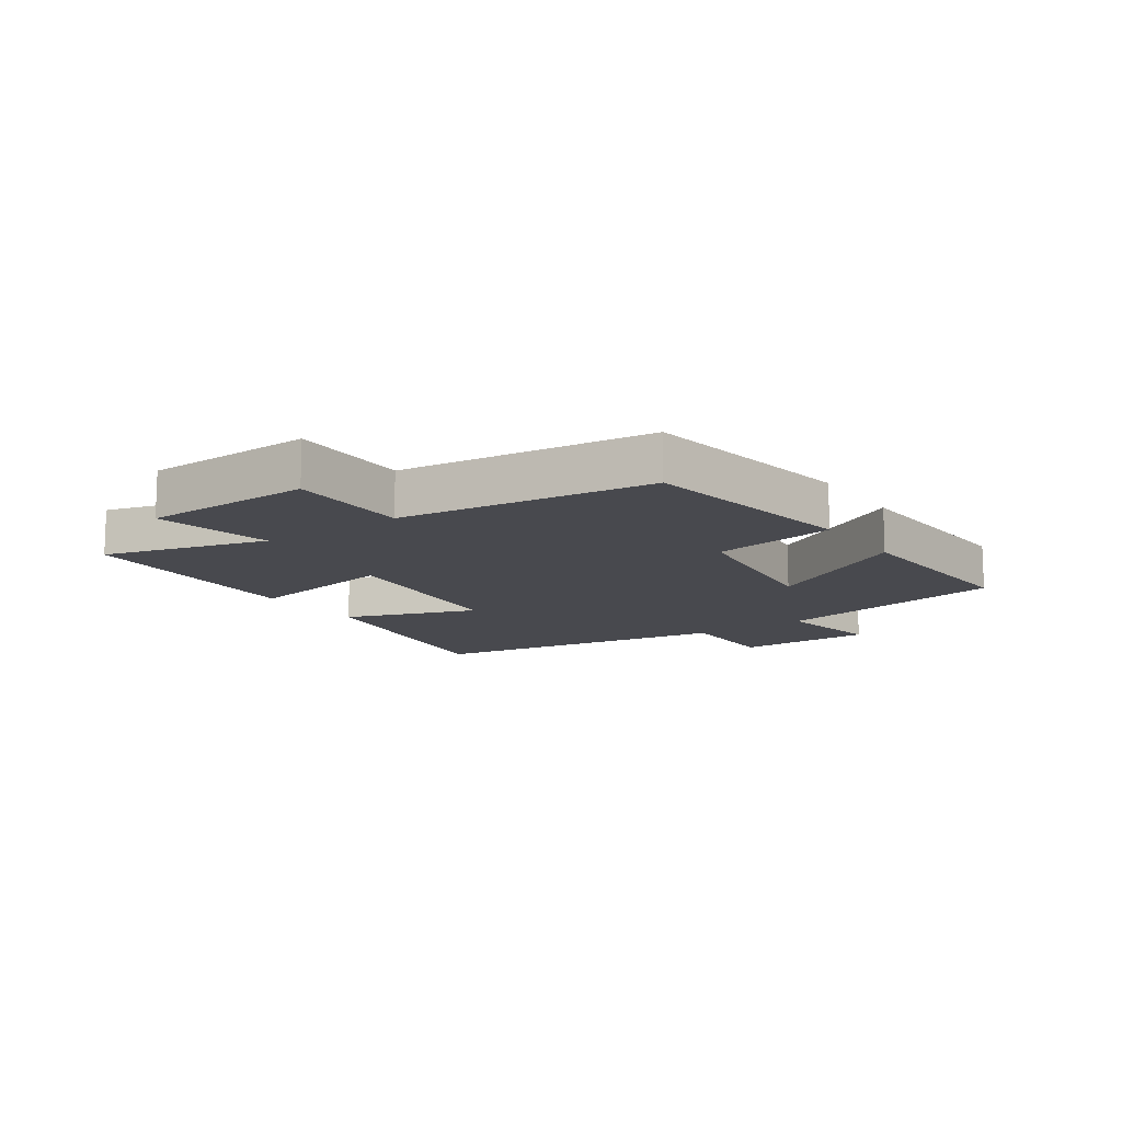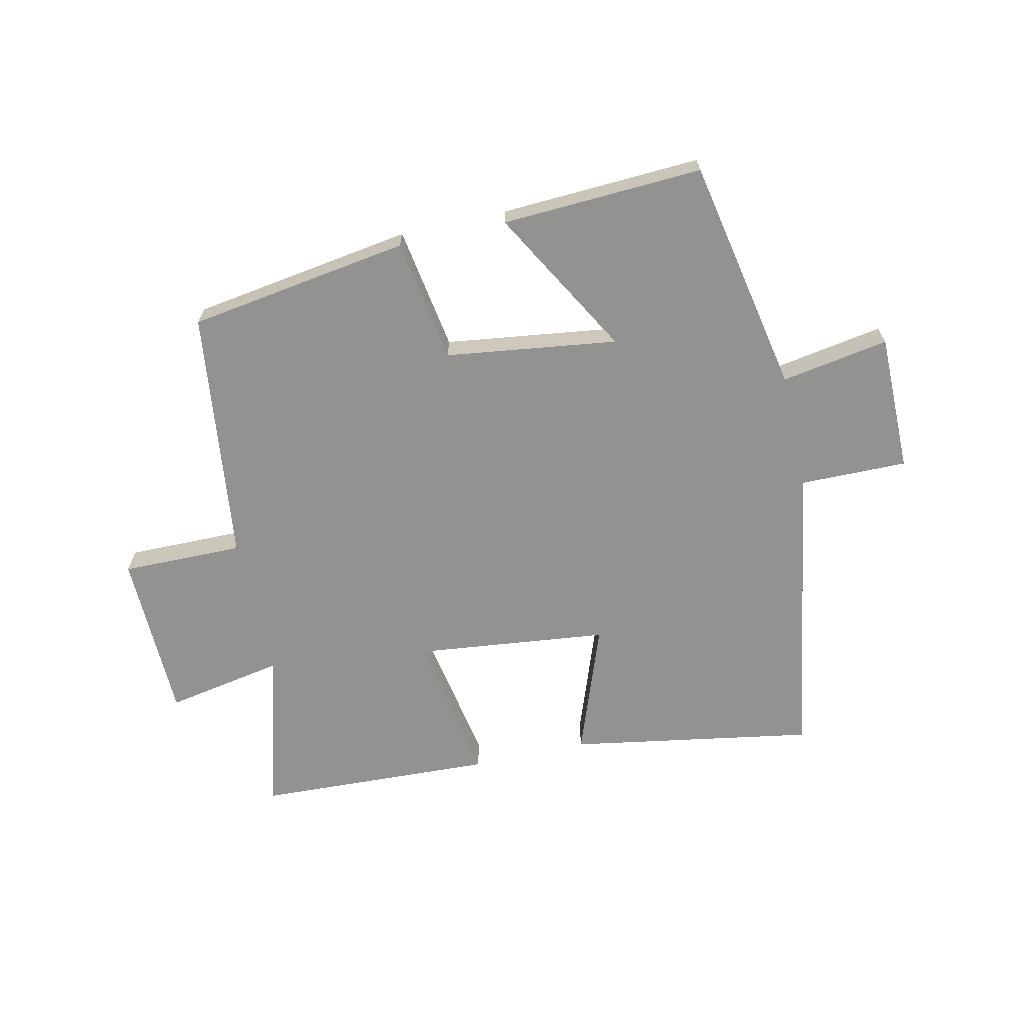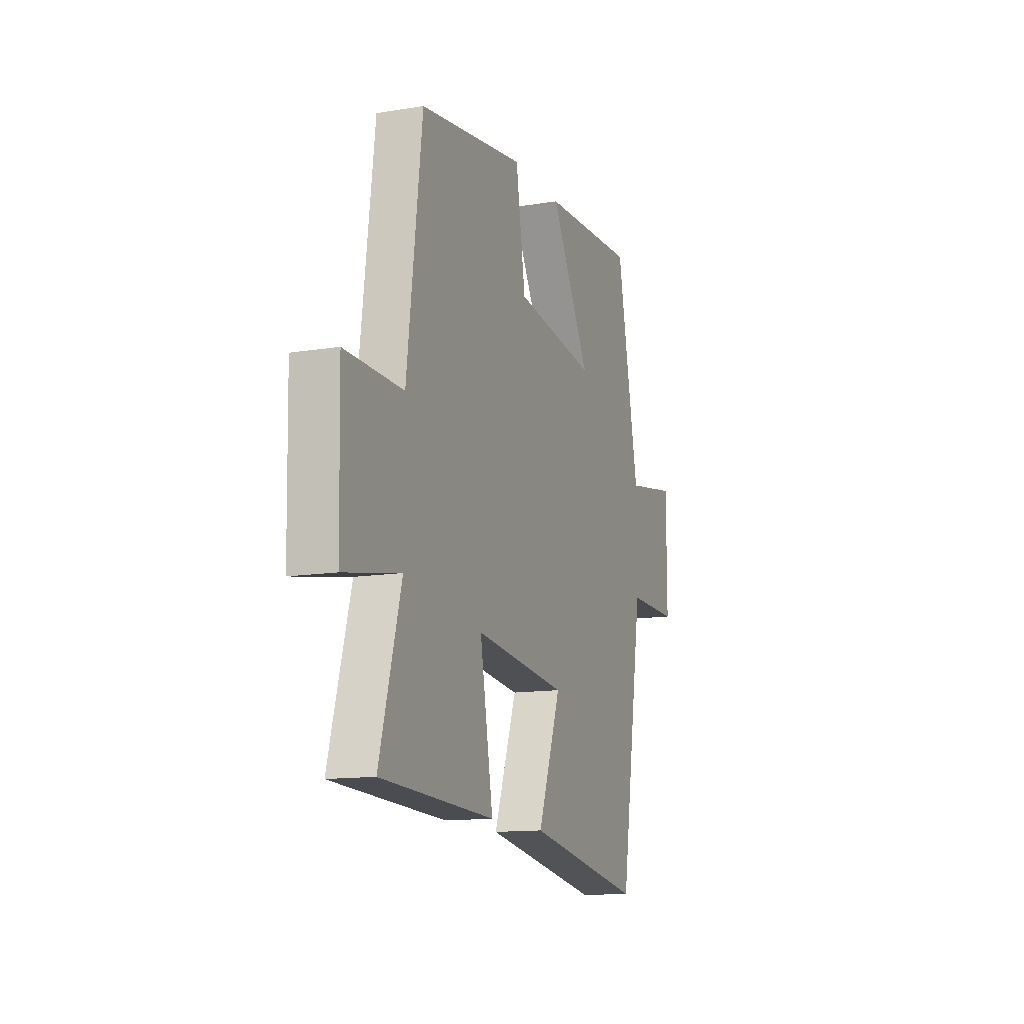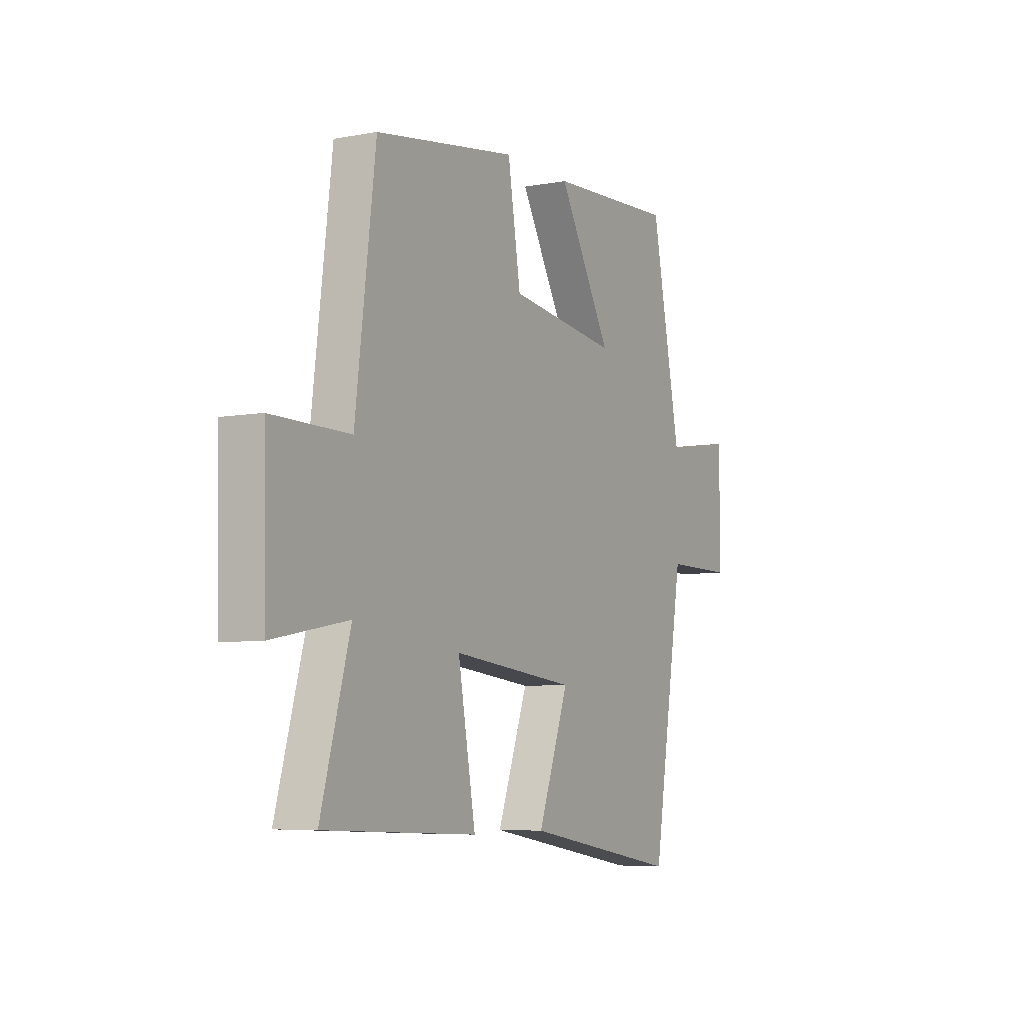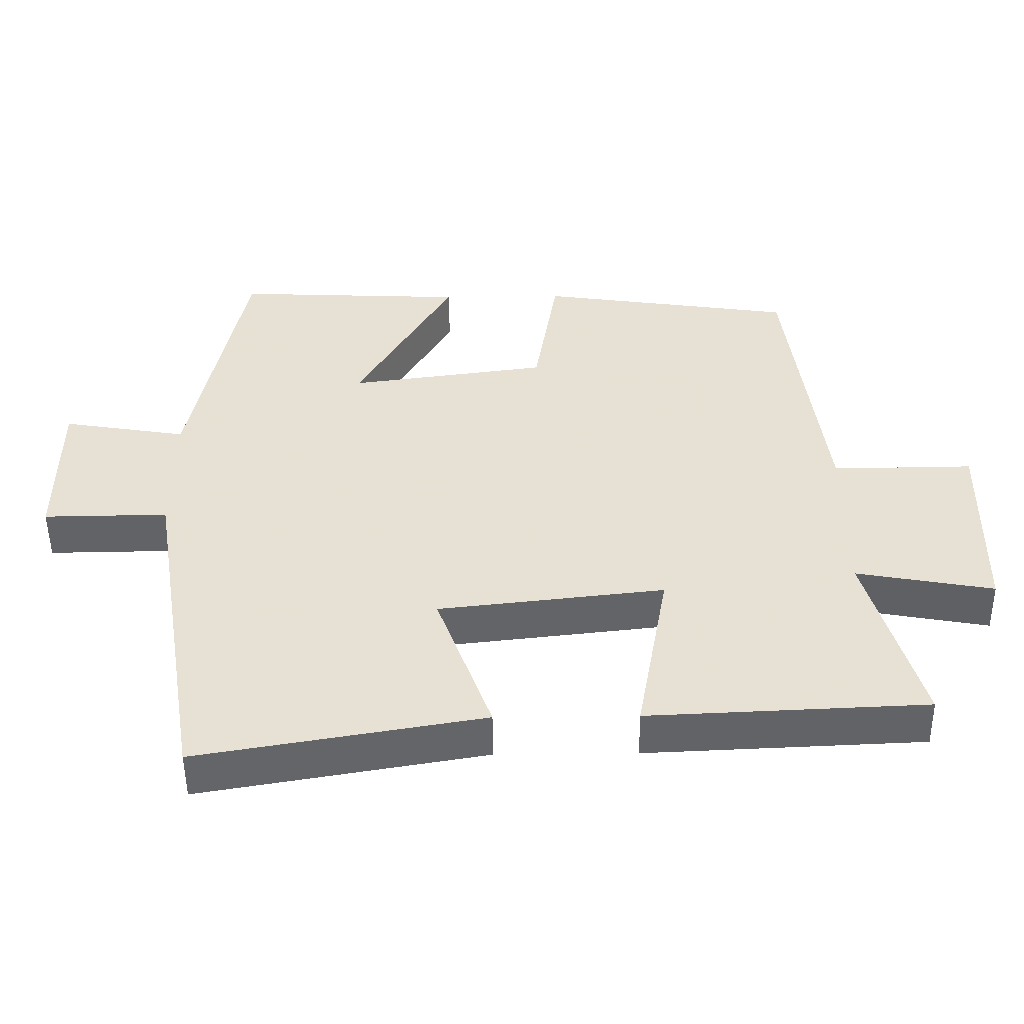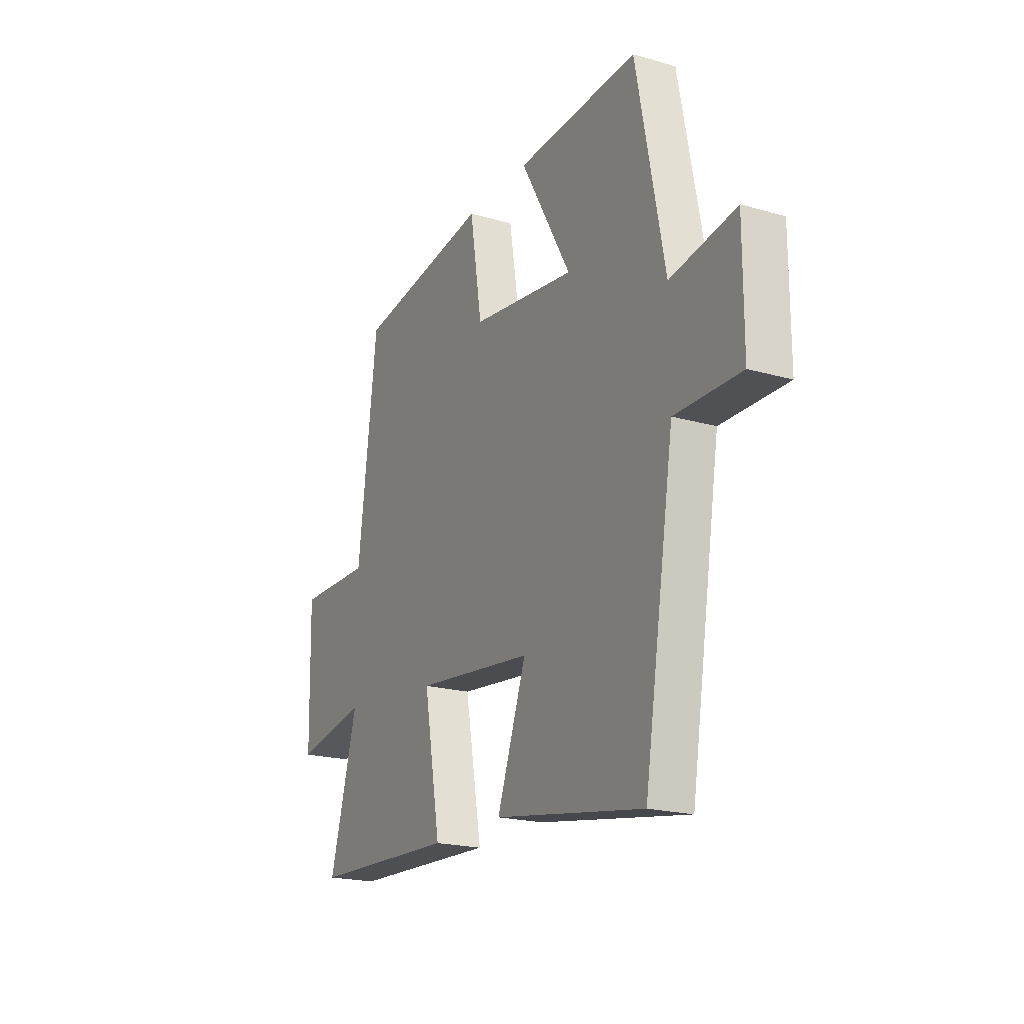
<metadata>
{"format":"obj","ext":"obj","renderer":"f3d","projection":"perspective","resolution":1024,"background":"white","views":[{"elev":-12.7,"azim":-55.0,"up":"+Y"},{"elev":-66.2,"azim":12.6,"up":"+Y"},{"elev":-13.0,"azim":-69.4,"up":"+Z"},{"elev":-6.2,"azim":-60.9,"up":"+Z"},{"elev":-50.8,"azim":-179.3,"up":"+Z"},{"elev":-20.3,"azim":62.3,"up":"+Z"}]}
</metadata>
<code>
v -0.575 0.07 -0.483
v -0.5 0.07 -0.215
v -0.694 0.07 -0.251
v -0.7 0.07 0.029
v -0.5 0.07 0.027
v -0.448 0.07 0.445
v -0.084 0.07 0.5
v -0.051 0.07 0.296
v 0.231 0.07 0.258
v 0.094 0.07 0.5
v 0.424 0.07 0.516
v 0.5 0.07 0.128
v 0.677 0.07 0.158
v 0.677 0.07 -0.07
v 0.5 0.07 -0.068
v 0.418 0.07 -0.569
v 0.014 0.07 -0.5
v 0.093 0.07 -0.283
v -0.227 0.07 -0.247
v -0.182 0.07 -0.5
v -0.575 0 -0.483
v -0.5 0 -0.215
v -0.694 0 -0.251
v -0.7 0 0.029
v -0.5 0 0.027
v -0.448 0 0.445
v -0.084 0 0.5
v -0.051 0 0.296
v 0.231 0 0.258
v 0.094 0 0.5
v 0.424 0 0.516
v 0.5 0 0.128
v 0.677 0 0.158
v 0.677 0 -0.07
v 0.5 0 -0.068
v 0.418 0 -0.569
v 0.014 0 -0.5
v 0.093 0 -0.283
v -0.227 0 -0.247
v -0.182 0 -0.5
f 19 20 1 2
f 18 19 2
f 15 16 17 18
f 15 18 2
f 12 13 14 15
f 12 15 2
f 9 10 11 12
f 8 9 12 2
f 5 6 7 8
f 5 8 2 3
f 3 4 5
f 22 21 40 39
f 22 39 38
f 38 37 36 35
f 22 38 35
f 35 34 33 32
f 22 35 32
f 32 31 30 29
f 22 32 29 28
f 28 27 26 25
f 23 22 28 25
f 25 24 23
f 1 21 22 2
f 2 22 23 3
f 3 23 24 4
f 4 24 25 5
f 5 25 26 6
f 6 26 27 7
f 7 27 28 8
f 8 28 29 9
f 9 29 30 10
f 10 30 31 11
f 11 31 32 12
f 12 32 33 13
f 13 33 34 14
f 14 34 35 15
f 15 35 36 16
f 16 36 37 17
f 17 37 38 18
f 18 38 39 19
f 19 39 40 20
f 20 40 21 1

</code>
